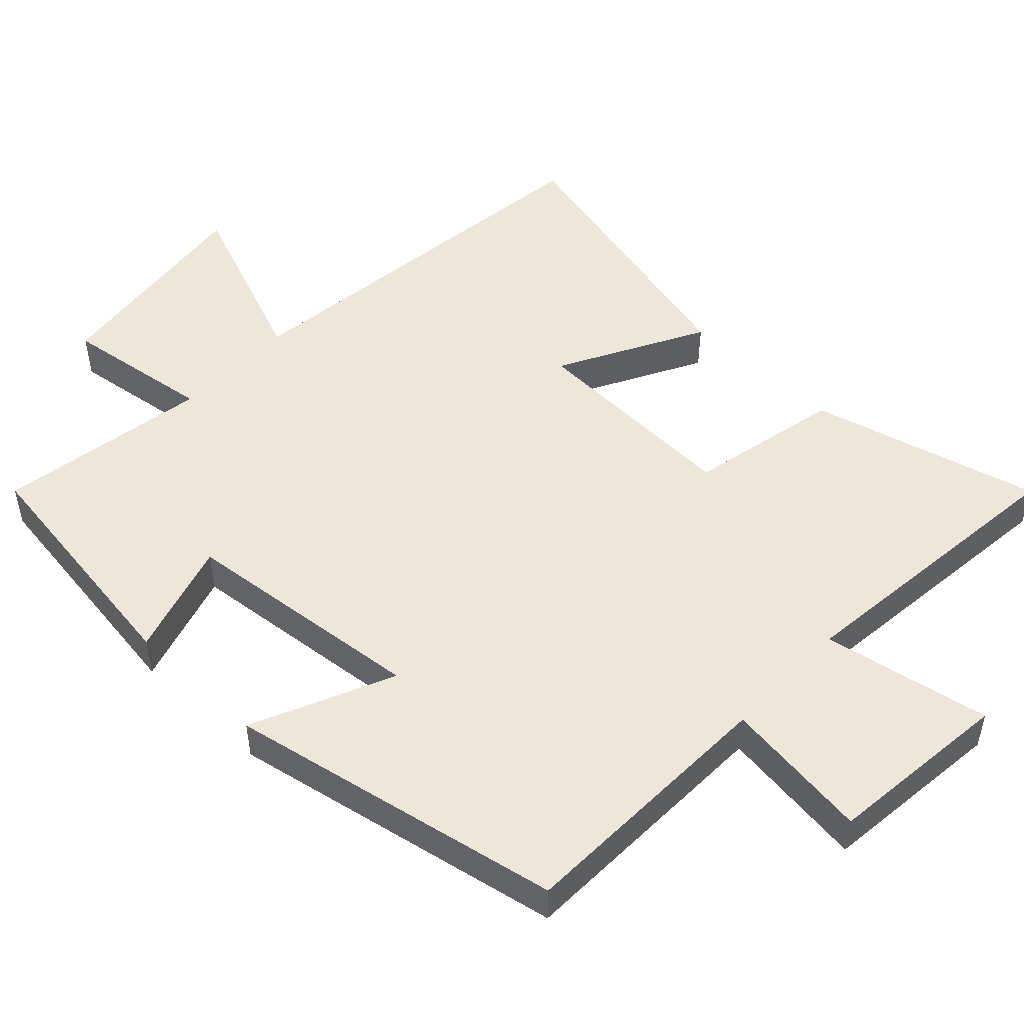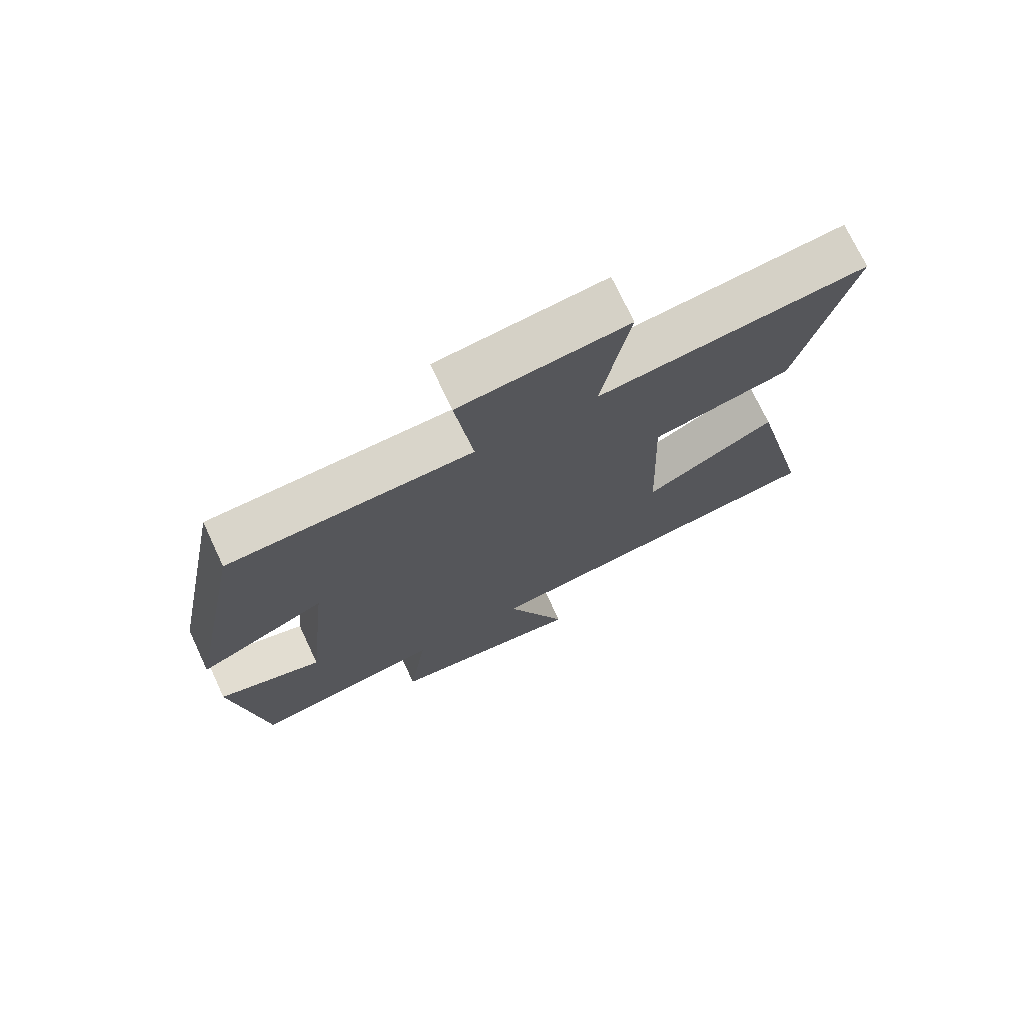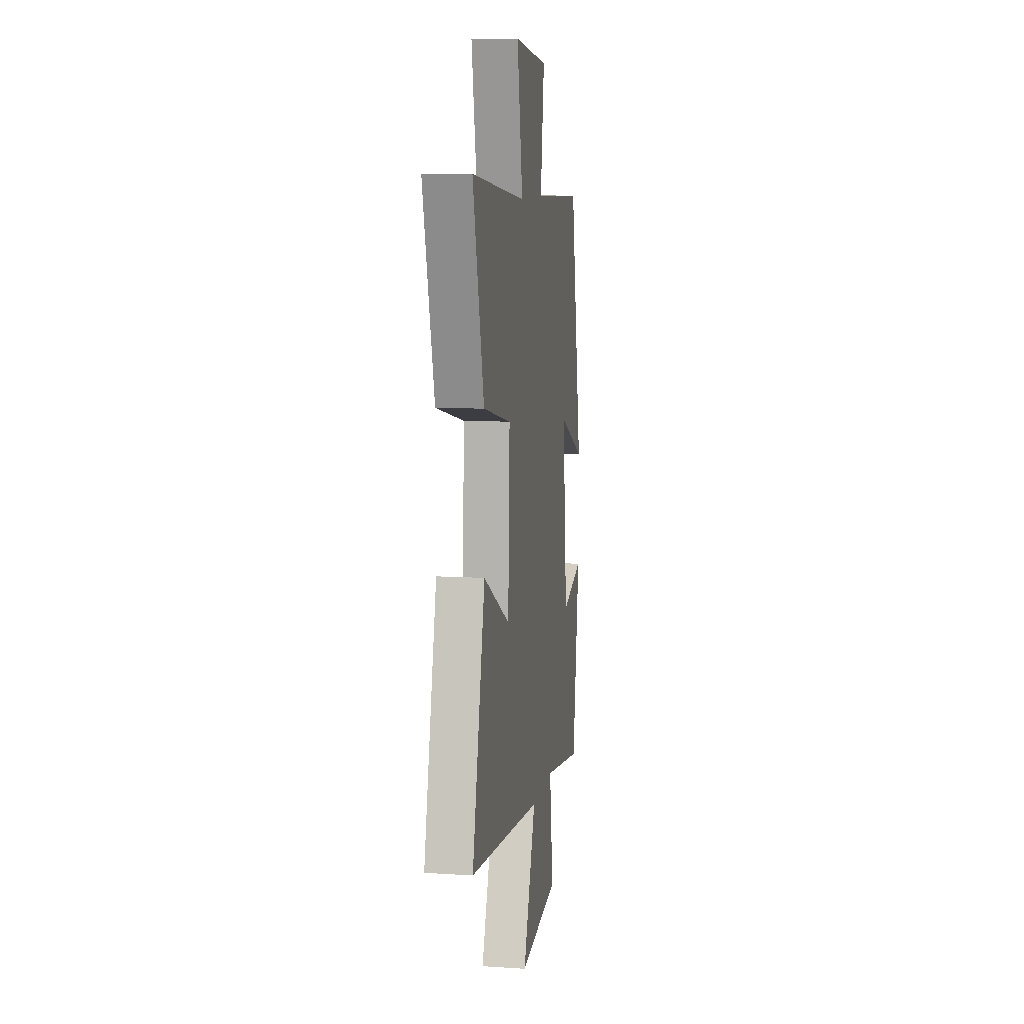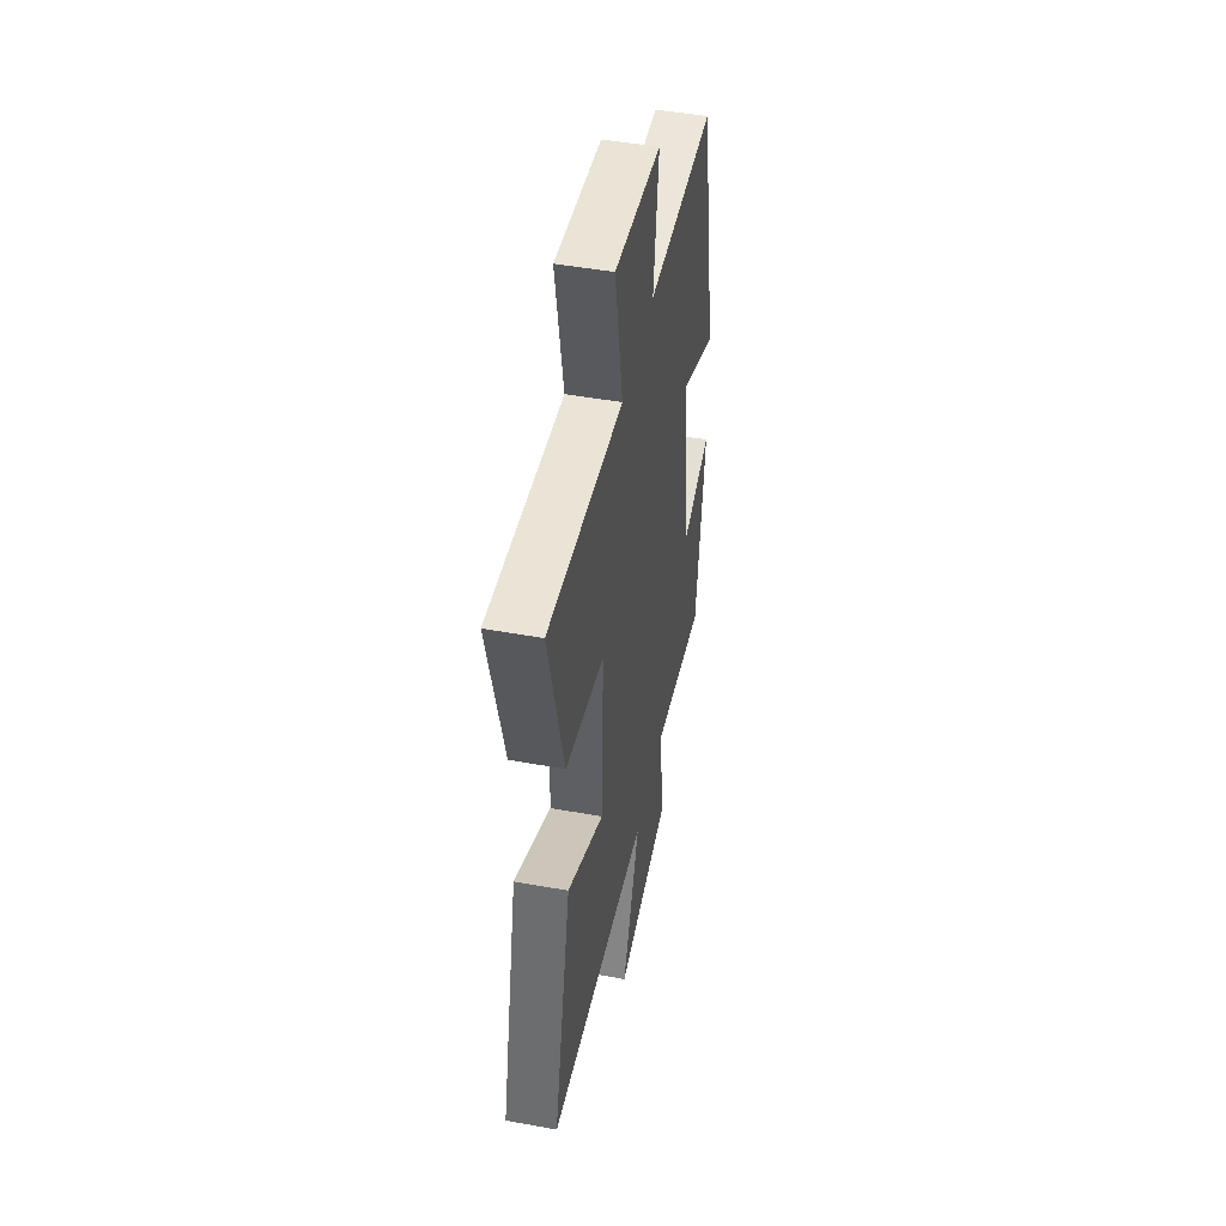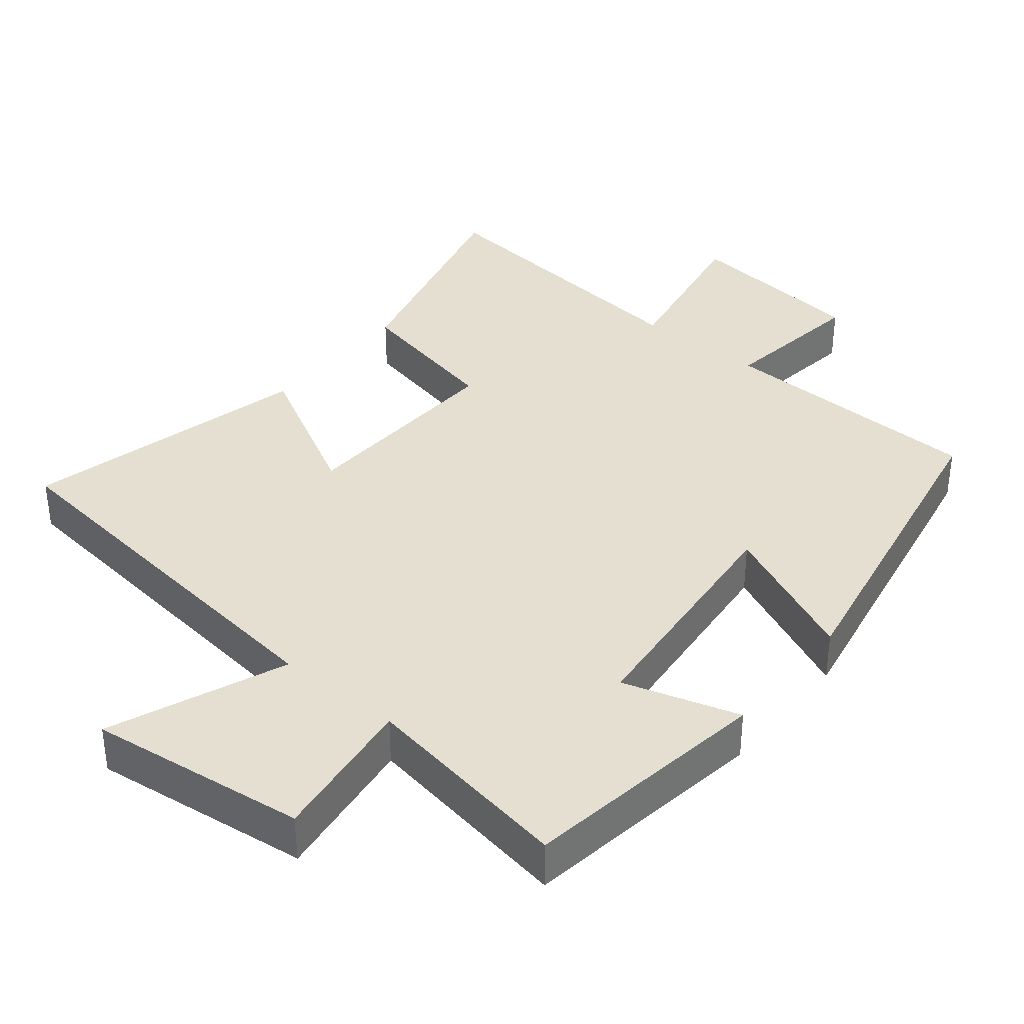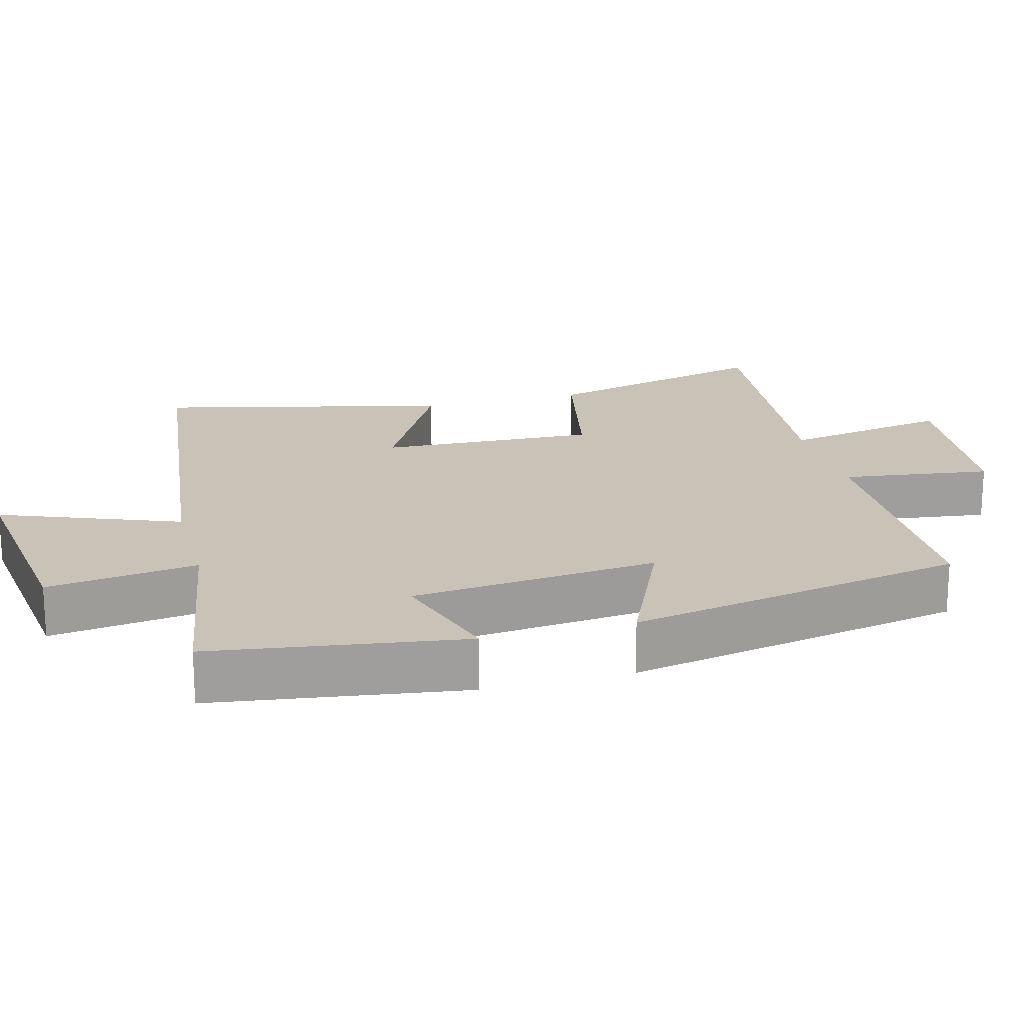
<metadata>
{"format":"obj","ext":"obj","renderer":"f3d","projection":"perspective","resolution":1024,"background":"white","views":[{"elev":50.0,"azim":-46.6,"up":"+Y"},{"elev":73.4,"azim":-25.2,"up":"+Z"},{"elev":9.7,"azim":99.4,"up":"+Z"},{"elev":48.0,"azim":101.5,"up":"+Z"},{"elev":36.7,"azim":-140.7,"up":"+Y"},{"elev":19.4,"azim":-105.0,"up":"+Y"}]}
</metadata>
<code>
v 0.585 0.07 0.545
v 0.5 0.07 0.218
v 0.283 0.07 0.172
v 0.295 0.07 -0.134
v 0.5 0.07 -0.024
v 0.598 0.07 -0.432
v 0.035 0.07 -0.5
v 0.133 0.07 -0.75
v -0.177 0.07 -0.712
v -0.147 0.07 -0.5
v -0.449 0.07 -0.55
v -0.5 0.07 -0.196
v -0.335 0.07 -0.246
v -0.299 0.07 0.102
v -0.5 0.07 0.012
v -0.407 0.07 0.49
v -0.025 0.07 0.5
v -0.053 0.07 0.71
v 0.209 0.07 0.738
v 0.165 0.07 0.5
v 0.585 0 0.545
v 0.5 0 0.218
v 0.283 0 0.172
v 0.295 0 -0.134
v 0.5 0 -0.024
v 0.598 0 -0.432
v 0.035 0 -0.5
v 0.133 0 -0.75
v -0.177 0 -0.712
v -0.147 0 -0.5
v -0.449 0 -0.55
v -0.5 0 -0.196
v -0.335 0 -0.246
v -0.299 0 0.102
v -0.5 0 0.012
v -0.407 0 0.49
v -0.025 0 0.5
v -0.053 0 0.71
v 0.209 0 0.738
v 0.165 0 0.5
f 17 18 19 20
f 15 16 17 20
f 14 15 20 1
f 13 14 1
f 10 11 12 13
f 7 8 9 10
f 4 5 6 7
f 3 4 7 10
f 1 2 3
f 13 1 3
f 3 10 13
f 40 39 38 37
f 40 37 36 35
f 21 40 35 34
f 21 34 33
f 33 32 31 30
f 30 29 28 27
f 27 26 25 24
f 30 27 24 23
f 23 22 21
f 23 21 33
f 33 30 23
f 1 21 22 2
f 2 22 23 3
f 3 23 24 4
f 4 24 25 5
f 5 25 26 6
f 6 26 27 7
f 7 27 28 8
f 8 28 29 9
f 9 29 30 10
f 10 30 31 11
f 11 31 32 12
f 12 32 33 13
f 13 33 34 14
f 14 34 35 15
f 15 35 36 16
f 16 36 37 17
f 17 37 38 18
f 18 38 39 19
f 19 39 40 20
f 20 40 21 1

</code>
